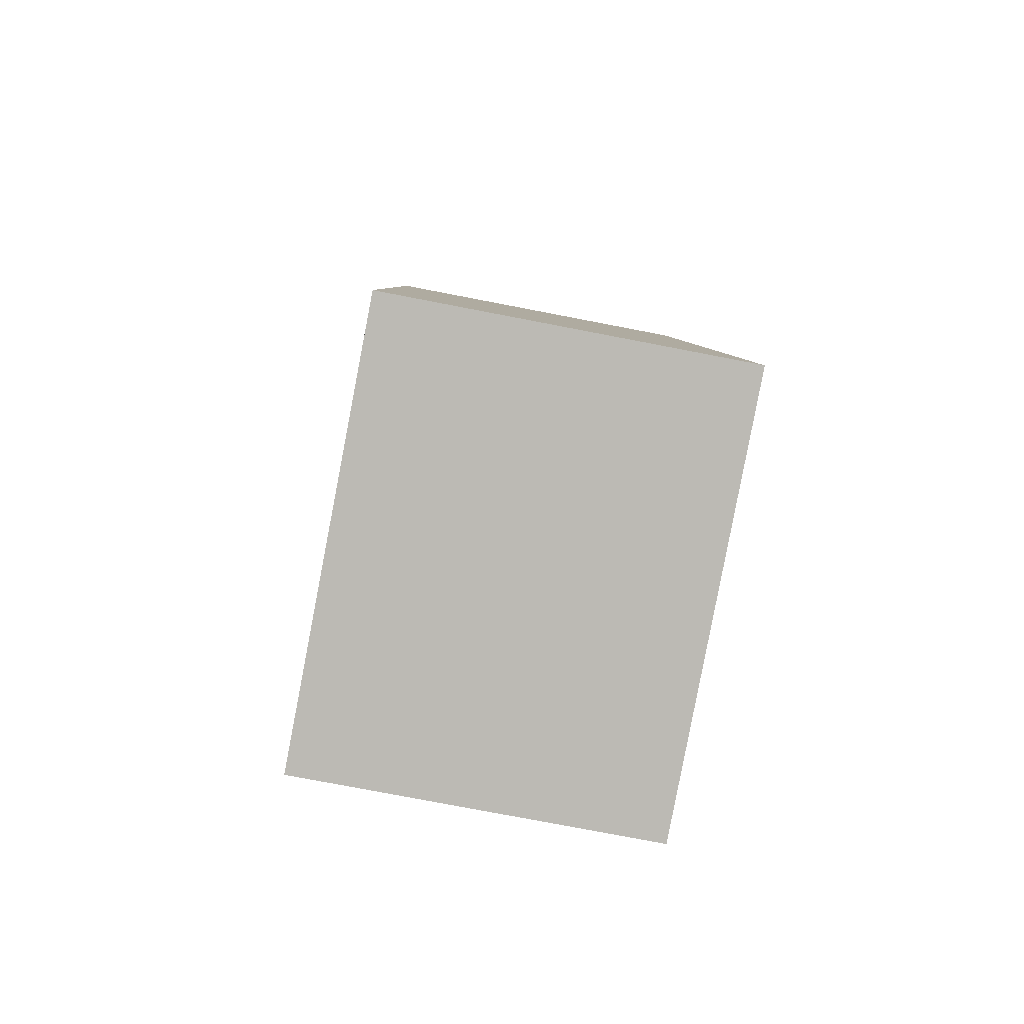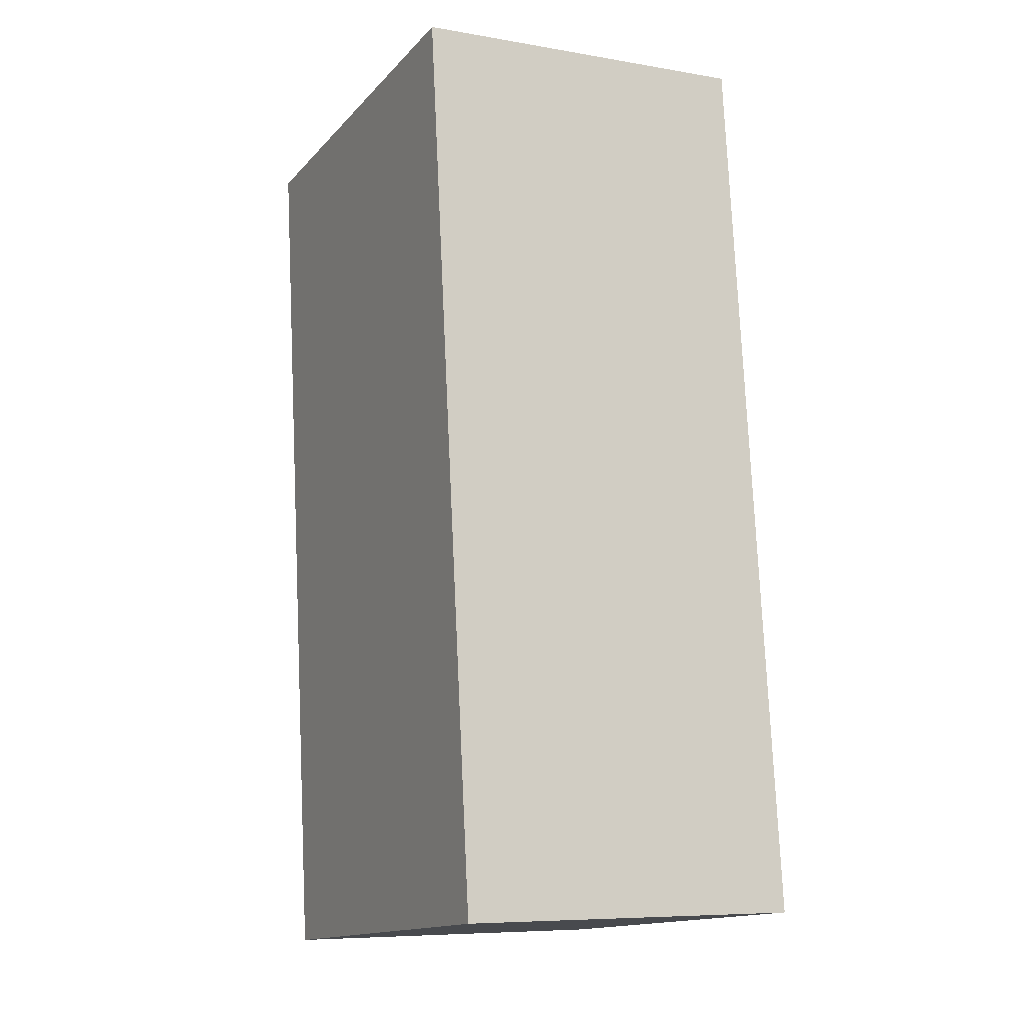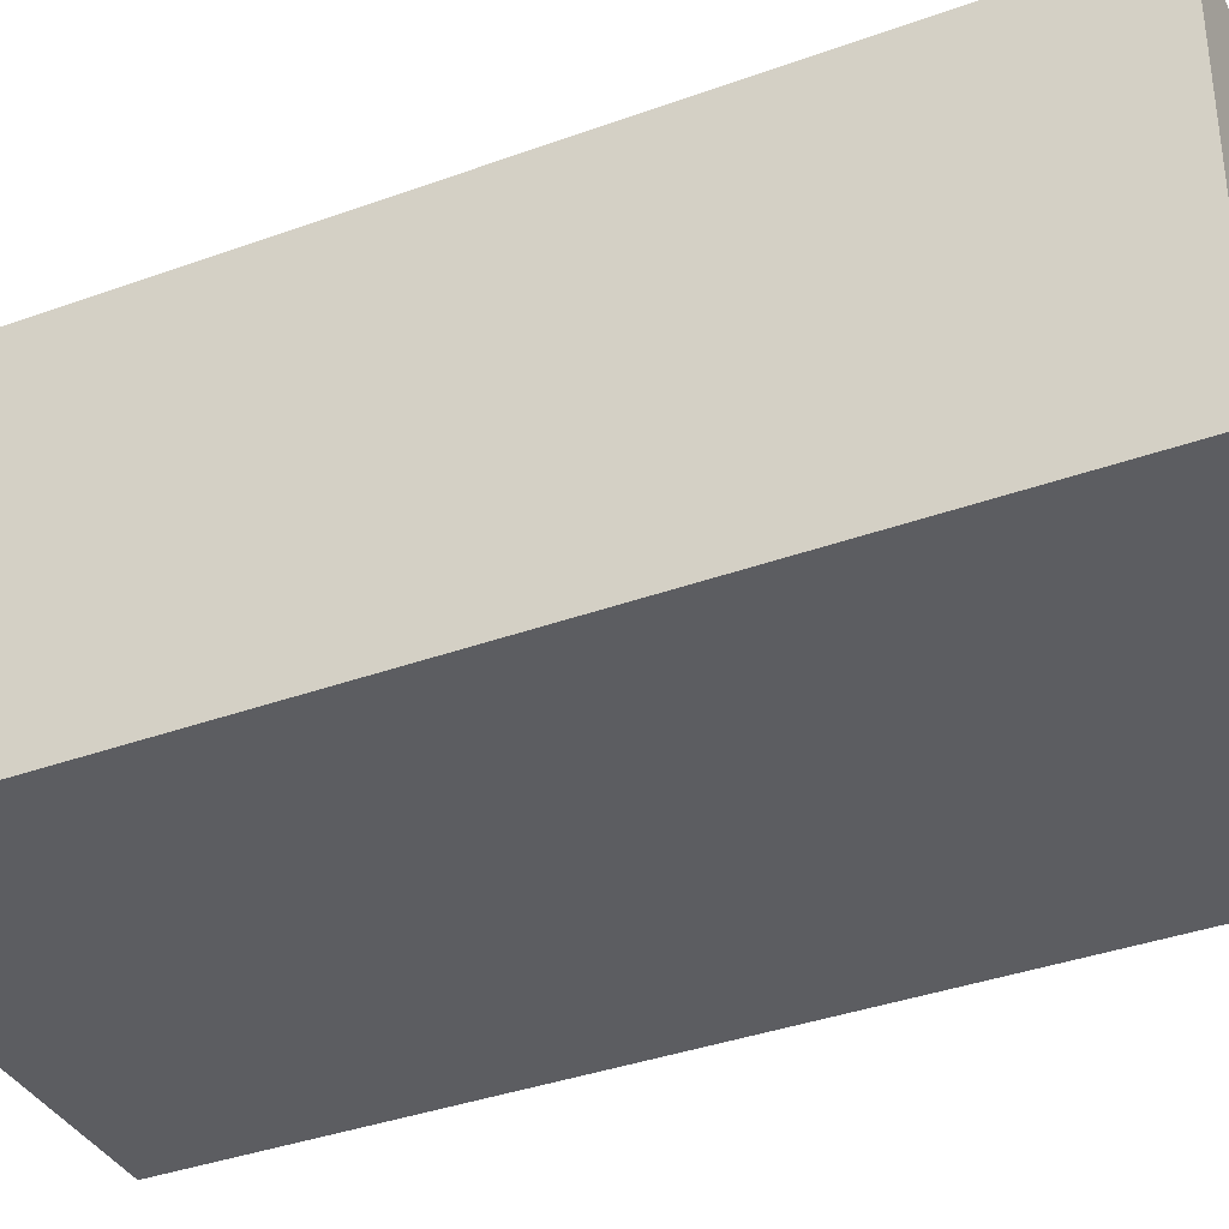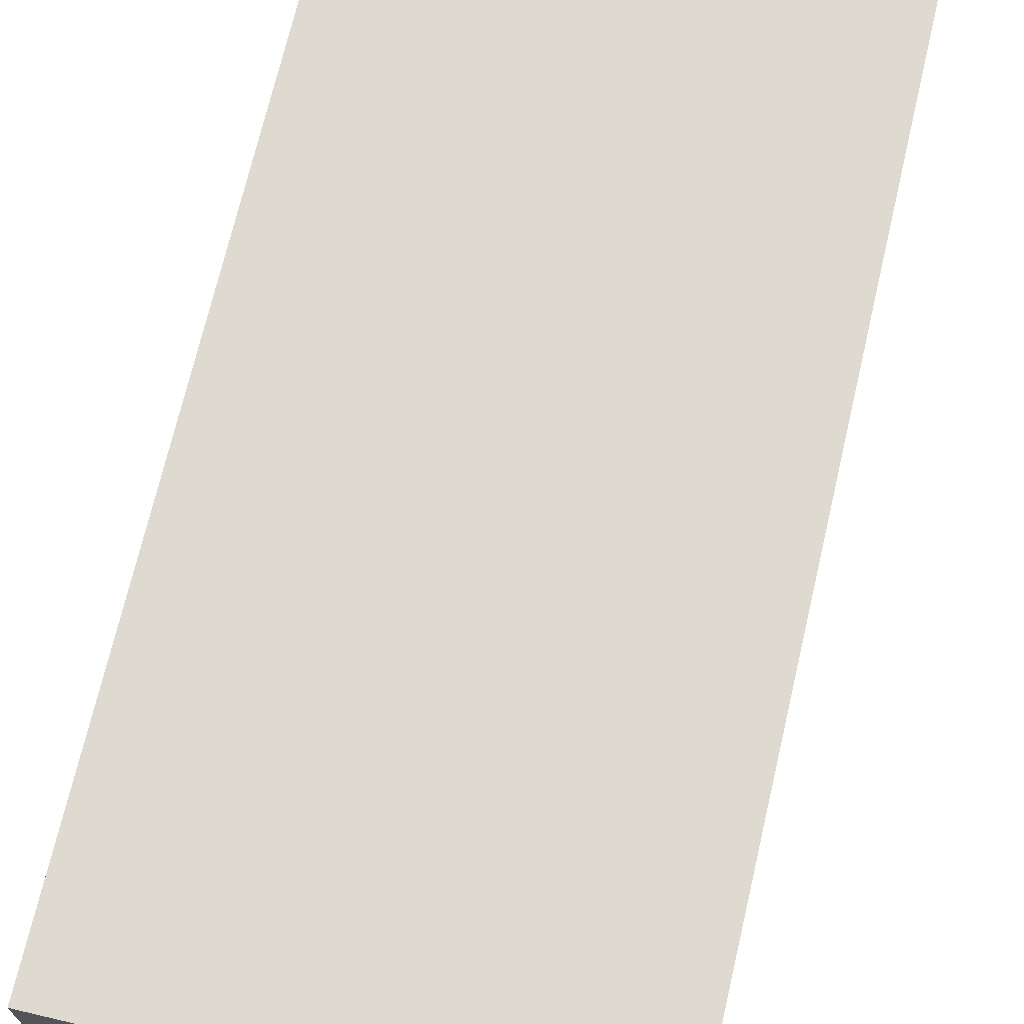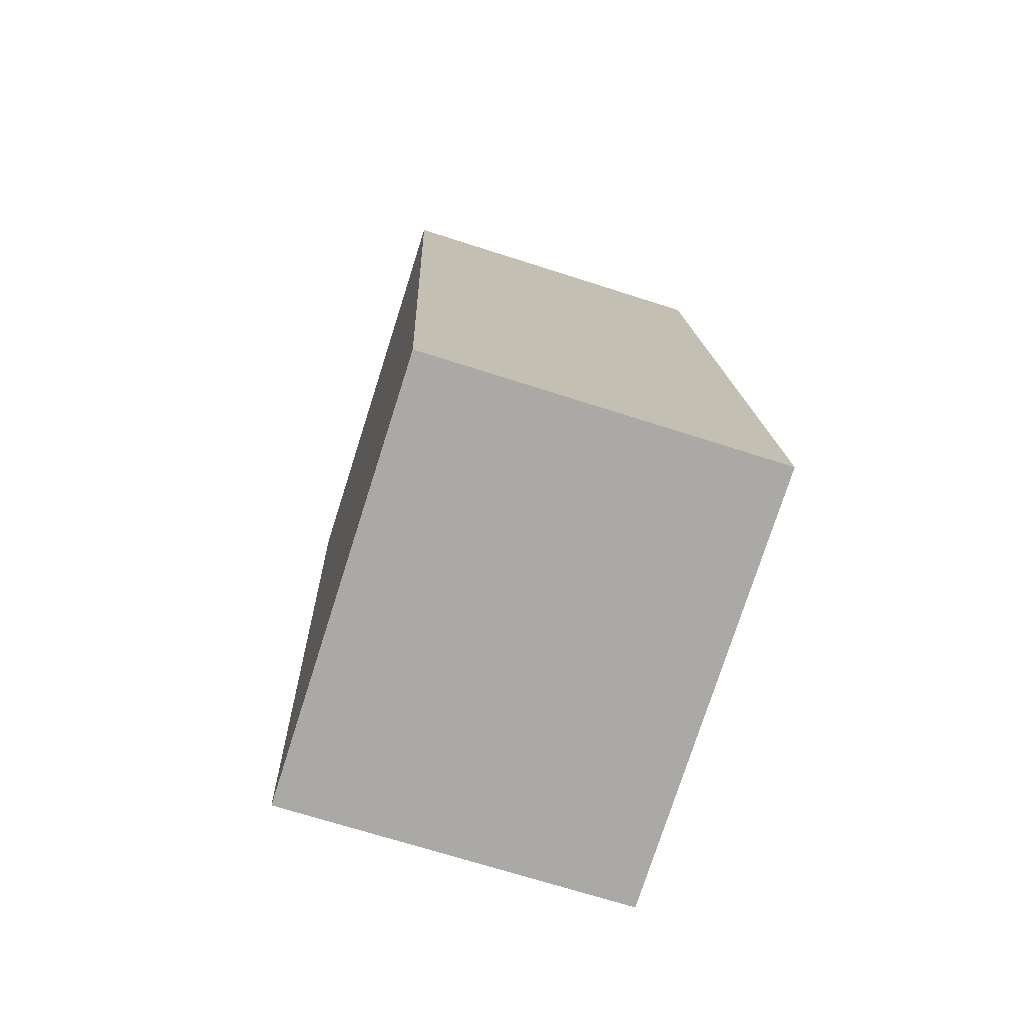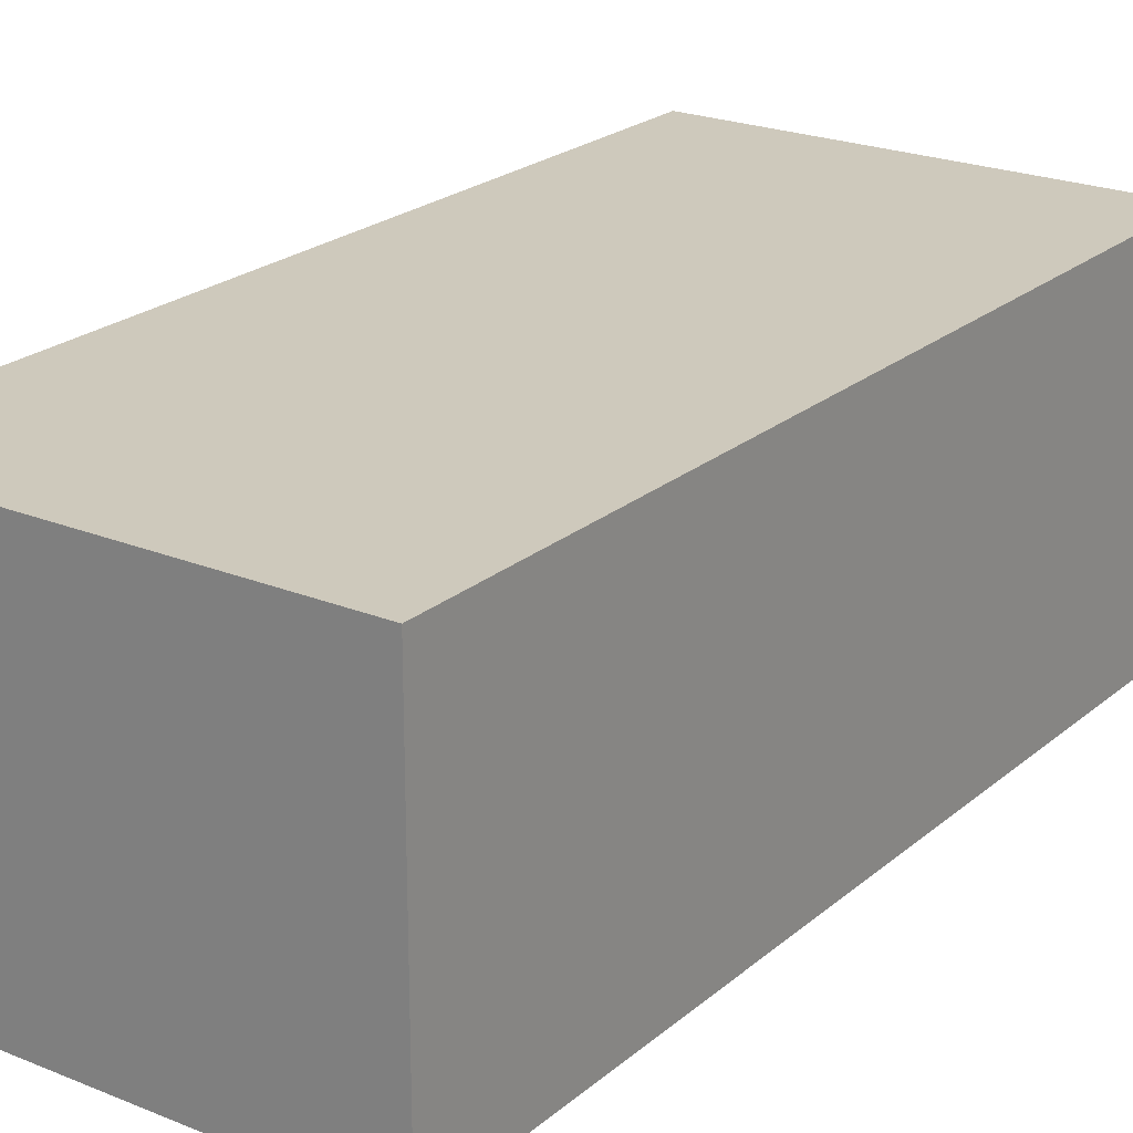
<metadata>
{"format":"obj","ext":"obj","renderer":"f3d","projection":"perspective","resolution":1024,"background":"white","views":[{"elev":-77.3,"azim":-100.9,"up":"+Z"},{"elev":-7.6,"azim":-116.0,"up":"+Z"},{"elev":-36.6,"azim":121.4,"up":"+Y"},{"elev":70.7,"azim":-160.8,"up":"+Y"},{"elev":-69.7,"azim":-107.8,"up":"+Z"},{"elev":22.5,"azim":41.3,"up":"+Y"}]}
</metadata>
<code>
v  2.885 2.31 -0.3059
v  0.631 2.31 5.952
v  3.516 2.31 5.646
v  4.931e-05 2.31 -7.308e-05
v  0.631 -3.644e-16 5.952
v  2.885 1.873e-17 -0.3058
v  3.516 -3.457e-16 5.646
v  0 0 0
g defaultobject
f 1 2 3
f 2 1 4
f 5 6 7
f 6 5 8
f 6 3 7
f 3 6 1
f 7 2 5
f 2 7 3
f 8 2 4
f 2 8 5
f 6 4 1
f 4 6 8

</code>
